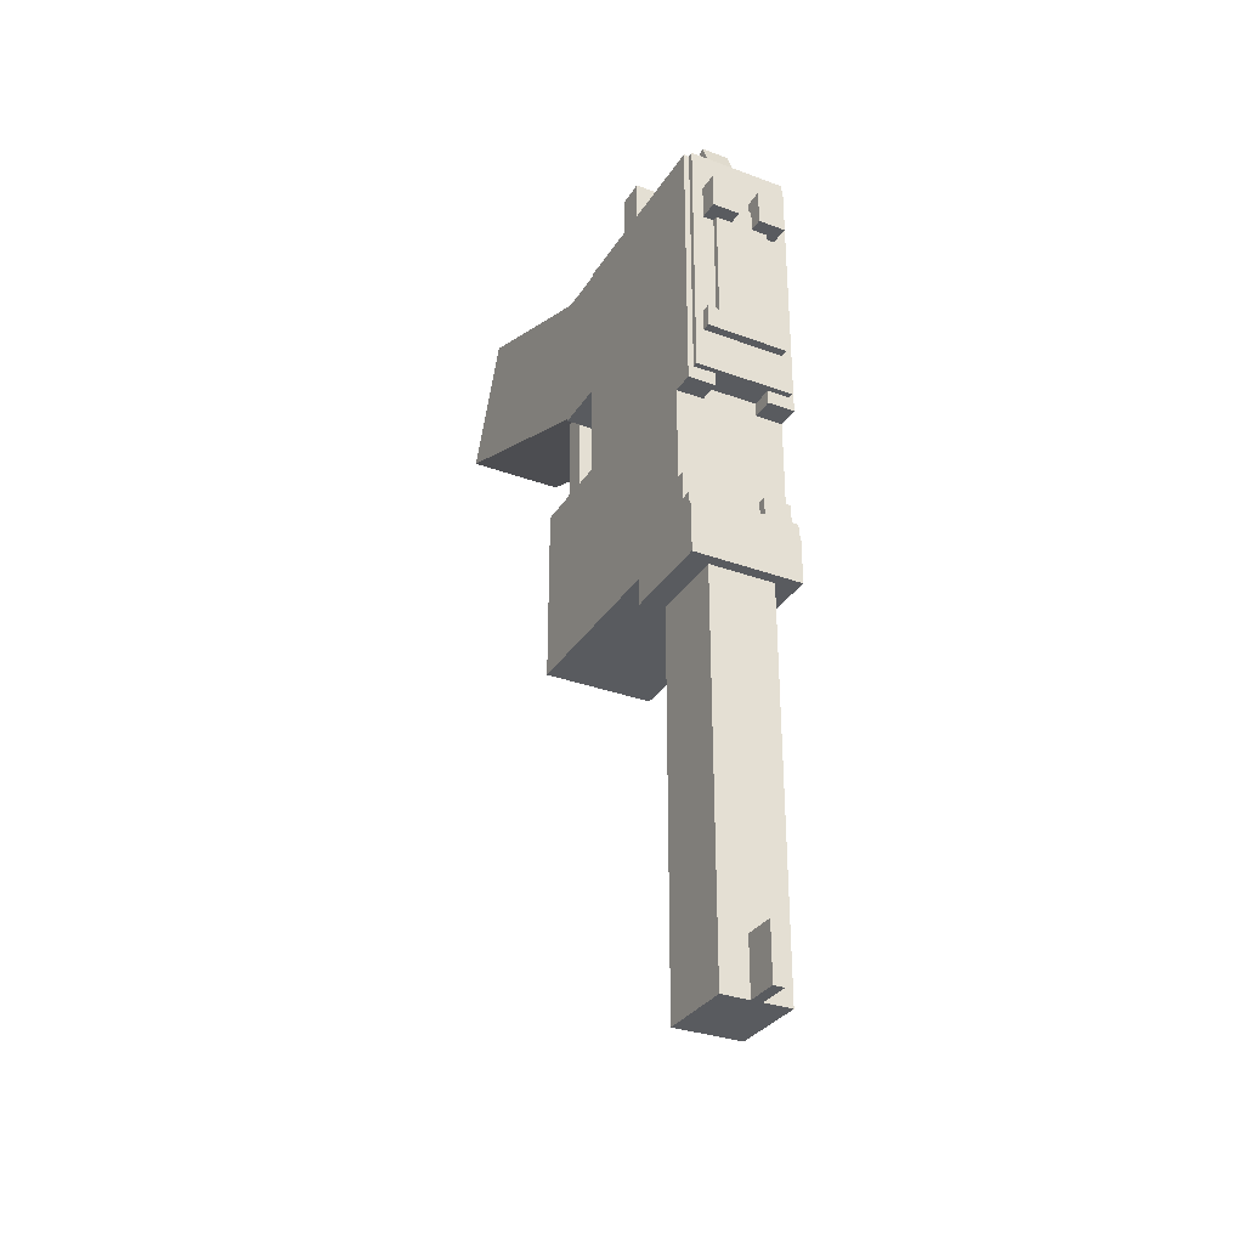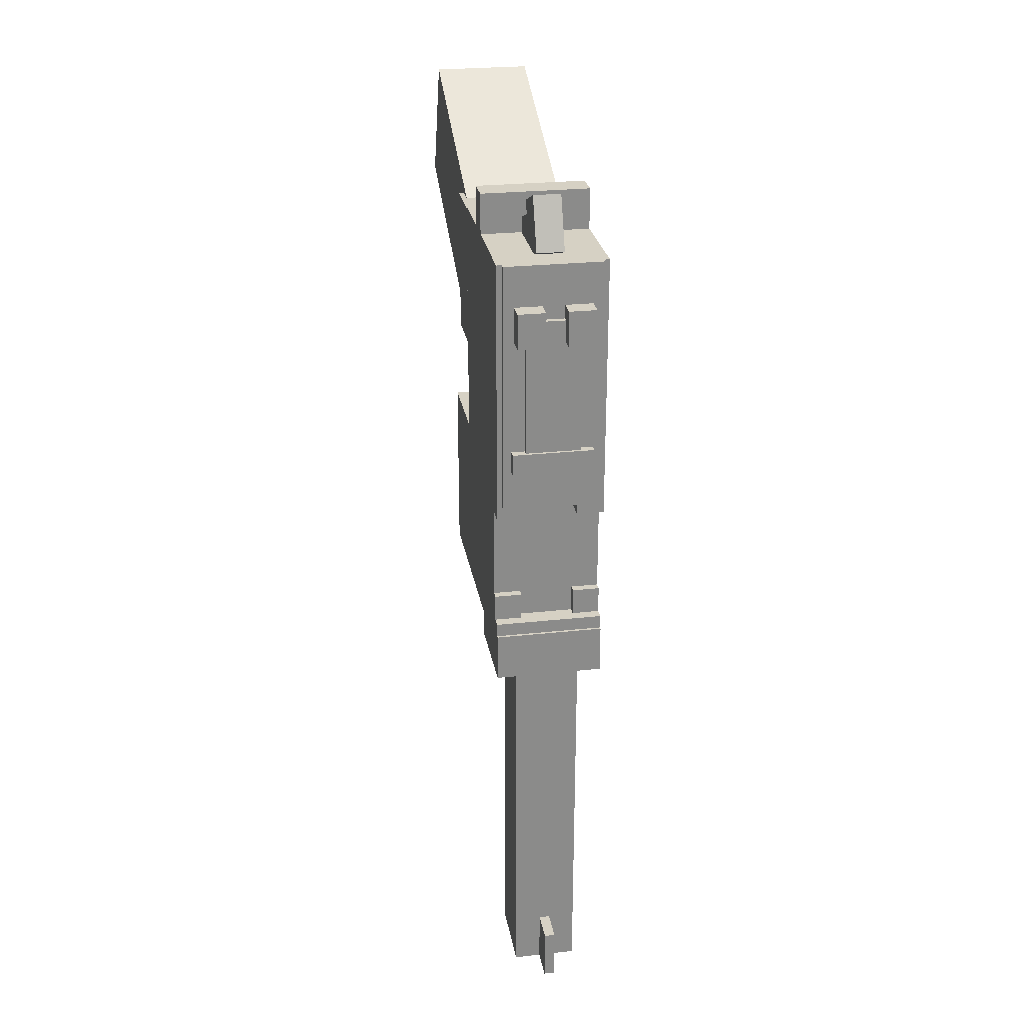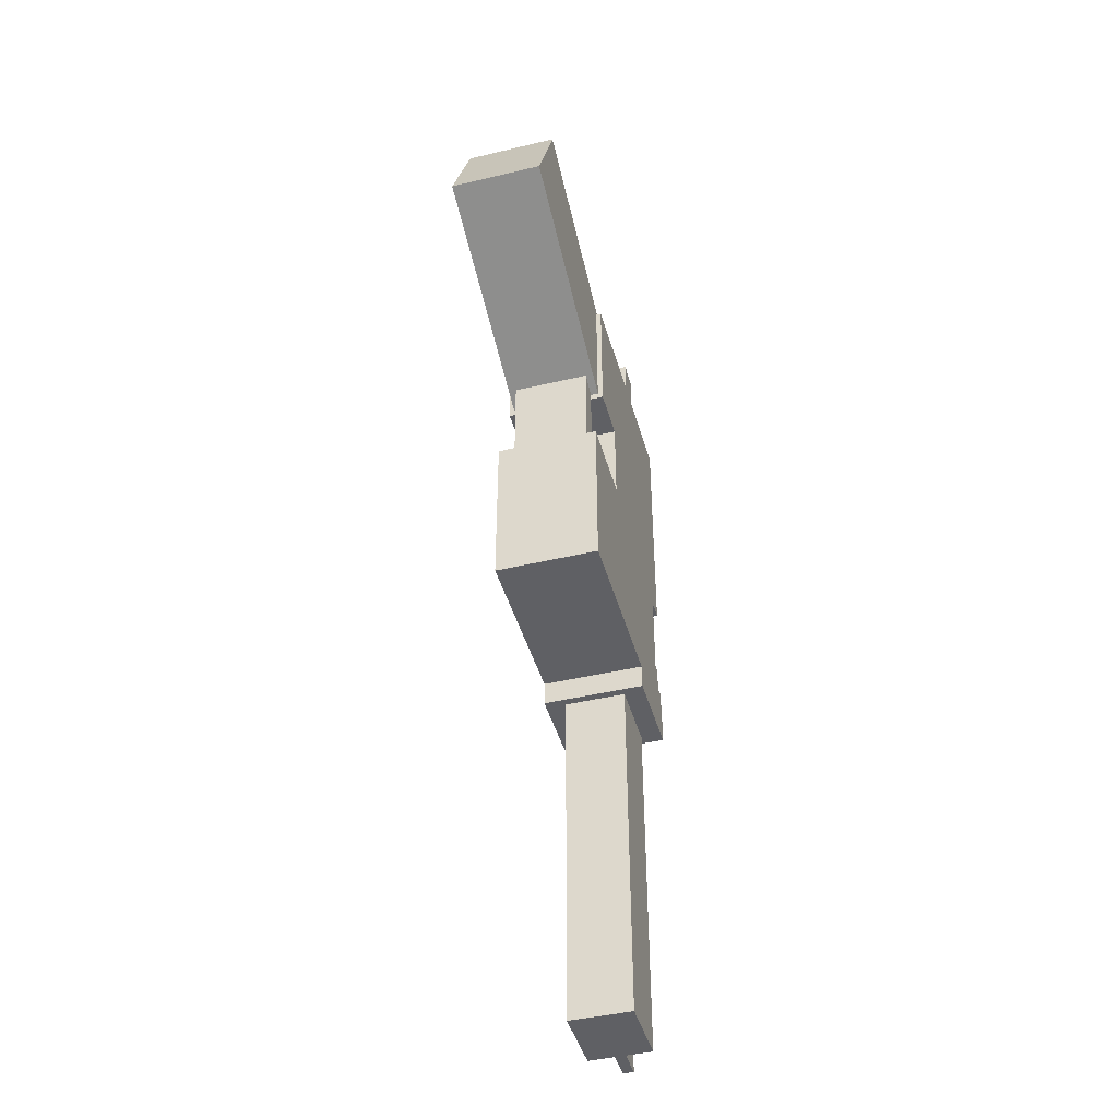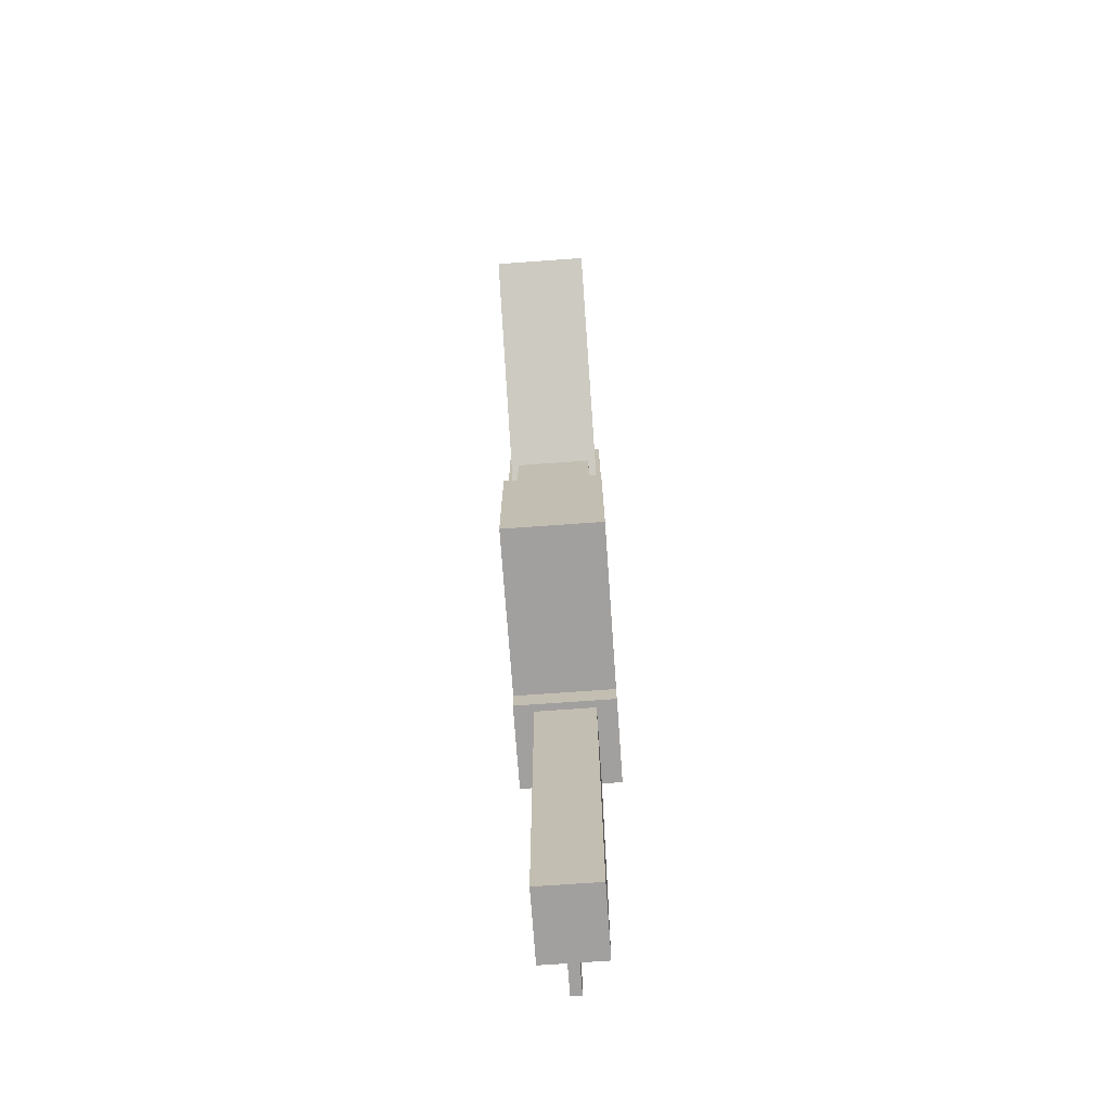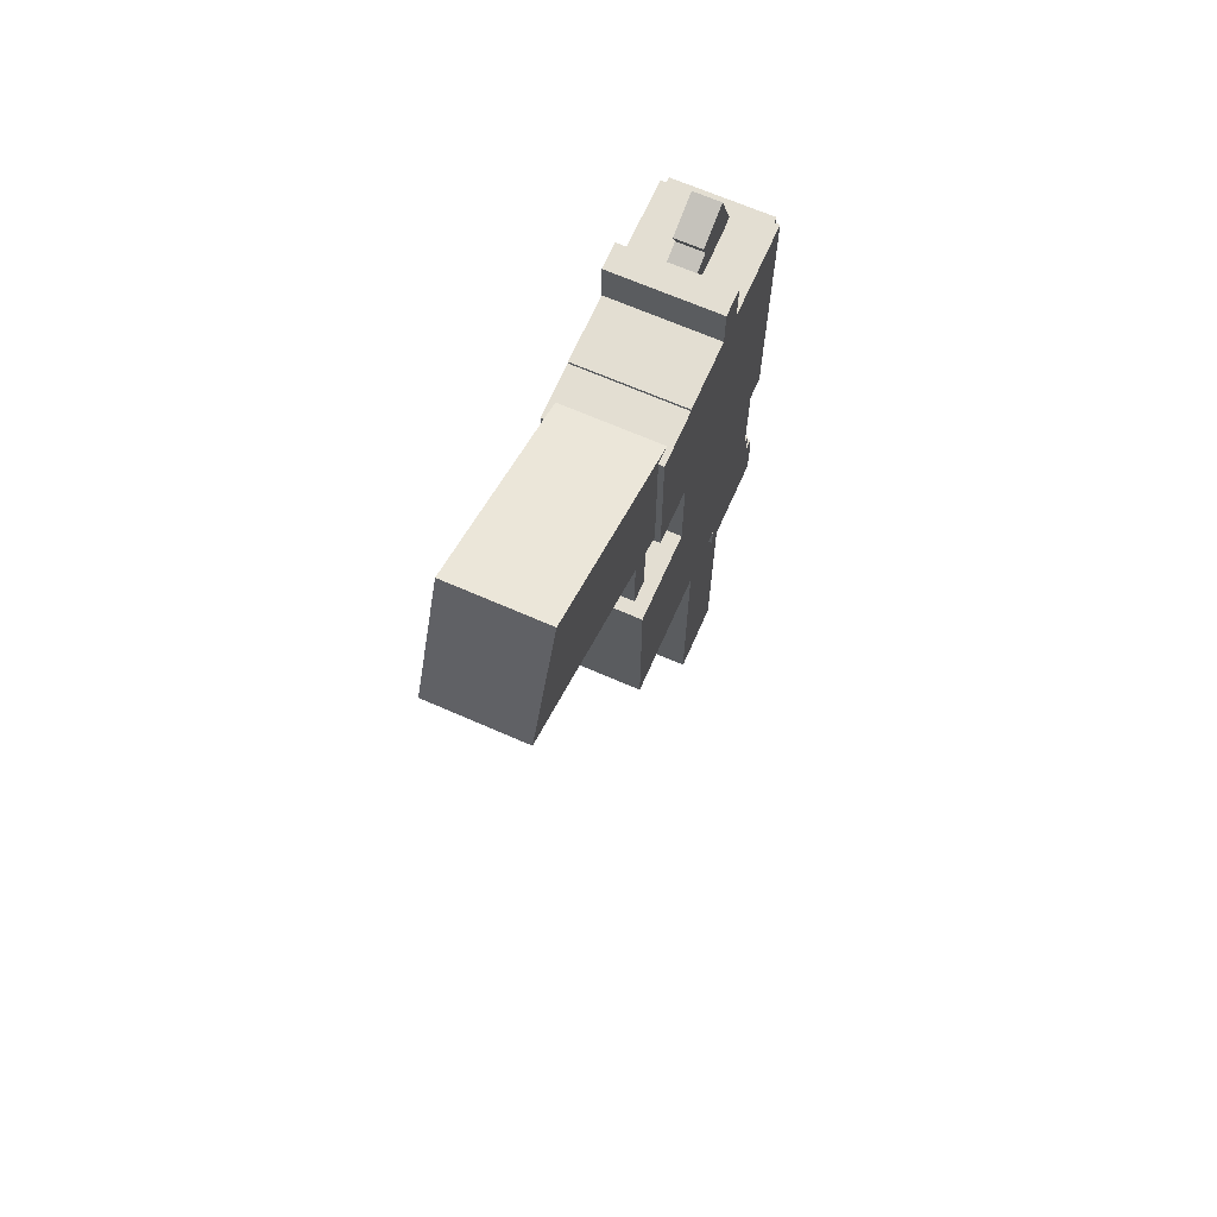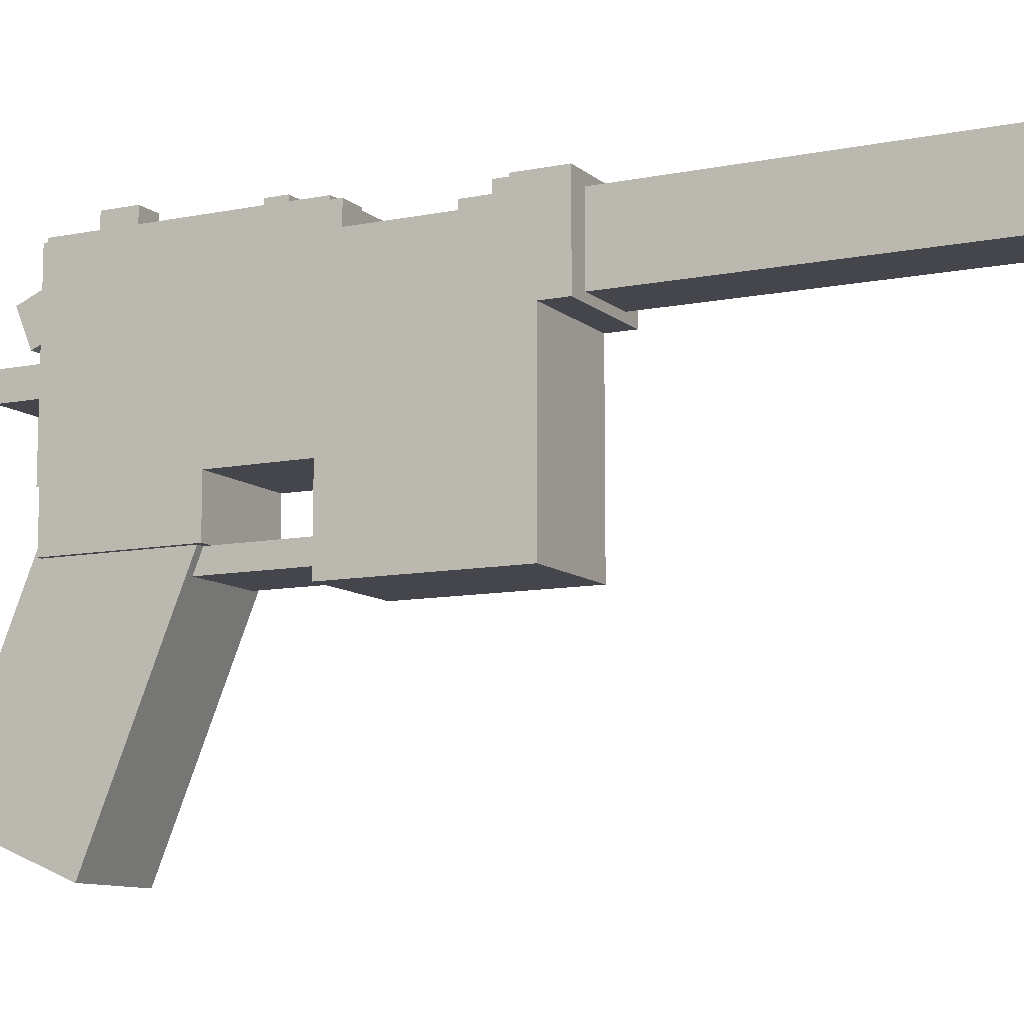
<metadata>
{"format":"obj","ext":"obj","renderer":"f3d","projection":"perspective","resolution":1024,"background":"white","views":[{"elev":-32.1,"azim":152.6,"up":"+Z"},{"elev":26.7,"azim":170.4,"up":"+Z"},{"elev":-44.1,"azim":15.5,"up":"+Z"},{"elev":-71.9,"azim":4.1,"up":"+Z"},{"elev":67.4,"azim":23.8,"up":"+Z"},{"elev":-10.1,"azim":117.4,"up":"+Y"}]}
</metadata>
<code>
o cube
v 0.05625 -0.09676 0.3189
v 0.05625 -0.1566 0.1746
v 0.05625 -0.3855 0.4385
v 0.05625 -0.4453 0.2942
v -0.05625 -0.1566 0.1746
v -0.05625 -0.09676 0.3189
v -0.05625 -0.4453 0.2942
v -0.05625 -0.3855 0.4385
f 1 3 2
f 3 4 2
f 5 7 6
f 7 8 6
f 5 6 2
f 6 1 2
f 8 7 3
f 7 4 3
f 6 8 1
f 8 3 1
f 2 4 5
f 4 7 5
o cube
v 0.0625 -0.1027 0.3389
v 0.0625 -0.1027 0.1701
v 0.0625 -0.1652 0.3389
v 0.0625 -0.1652 0.1701
v -0.0625 -0.1027 0.1701
v -0.0625 -0.1027 0.3389
v -0.0625 -0.1652 0.1701
v -0.0625 -0.1652 0.3389
f 9 11 10
f 11 12 10
f 13 15 14
f 15 16 14
f 13 14 10
f 14 9 10
f 16 15 11
f 15 12 11
f 14 16 9
f 16 11 9
f 10 12 13
f 12 15 13
o cube
v 0.0625 0.02226 0.342
v 0.0625 0.02226 -0.1205
v 0.0625 -0.1027 0.342
v 0.0625 -0.1027 -0.1205
v -0.0625 0.02226 -0.1205
v -0.0625 0.02226 0.342
v -0.0625 -0.1027 -0.1205
v -0.0625 -0.1027 0.342
f 17 19 18
f 19 20 18
f 21 23 22
f 23 24 22
f 21 22 18
f 22 17 18
f 24 23 19
f 23 20 19
f 22 24 17
f 24 19 17
f 18 20 21
f 20 23 21
o cube
v 0.0625 0.006634 0.3889
v 0.0625 0.006634 0.342
v 0.0625 -0.02462 0.3889
v 0.0625 -0.02462 0.342
v -0.0625 0.006634 0.342
v -0.0625 0.006634 0.3889
v -0.0625 -0.02462 0.342
v -0.0625 -0.02462 0.3889
f 25 27 26
f 27 28 26
f 29 31 30
f 31 32 30
f 29 30 26
f 30 25 26
f 32 31 27
f 31 28 27
f 30 32 25
f 32 27 25
f 26 28 29
f 28 31 29
o cube
v 0.01562 0.03949 0.3733
v 0.01562 0.05743 0.33
v 0.01562 -0.01826 0.3493
v 0.01562 -0.0003171 0.306
v -0.01562 0.05743 0.33
v -0.01562 0.03949 0.3733
v -0.01562 -0.0003171 0.306
v -0.01562 -0.01826 0.3493
f 33 35 34
f 35 36 34
f 37 39 38
f 39 40 38
f 37 38 34
f 38 33 34
f 40 39 35
f 39 36 35
f 38 40 33
f 40 35 33
f 34 36 37
f 36 39 37
o cube
v 0.01562 0.07681 0.4056
v 0.01562 0.1007 0.3479
v 0.01562 0.03351 0.3877
v 0.01562 0.05743 0.33
v -0.01562 0.1007 0.3479
v -0.01562 0.07681 0.4056
v -0.01562 0.05743 0.33
v -0.01562 0.03351 0.3877
f 41 43 42
f 43 44 42
f 45 47 46
f 47 48 46
f 45 46 42
f 46 41 42
f 48 47 43
f 47 44 43
f 46 48 41
f 48 43 41
f 42 44 45
f 44 47 45
o cube
v 0.0625 0.116 0.342
v 0.0625 0.116 0.05138
v 0.0625 0.02226 0.342
v 0.0625 0.02226 0.05138
v -0.0625 0.116 0.05138
v -0.0625 0.116 0.342
v -0.0625 0.02226 0.05138
v -0.0625 0.02226 0.342
f 49 51 50
f 51 52 50
f 53 55 54
f 55 56 54
f 53 54 50
f 54 49 50
f 56 55 51
f 55 52 51
f 54 56 49
f 56 51 49
f 50 52 53
f 52 55 53
o cube
v -0.03125 0.116 0.05138
v -0.03125 0.116 0.03576
v -0.03125 0.09101 0.05138
v -0.03125 0.09101 0.03576
v -0.0625 0.116 0.03576
v -0.0625 0.116 0.05138
v -0.0625 0.09101 0.03576
v -0.0625 0.09101 0.05138
f 57 59 58
f 59 60 58
f 61 63 62
f 63 64 62
f 61 62 58
f 62 57 58
f 64 63 59
f 63 60 59
f 62 64 57
f 64 59 57
f 58 60 61
f 60 63 61
o cube
v 0.0625 0.1129 -0.1049
v 0.0625 0.1129 -0.1205
v 0.0625 0.09101 -0.1049
v 0.0625 0.09101 -0.1205
v -0.0625 0.1129 -0.1205
v -0.0625 0.1129 -0.1049
v -0.0625 0.09101 -0.1205
v -0.0625 0.09101 -0.1049
f 65 67 66
f 67 68 66
f 69 71 70
f 71 72 70
f 69 70 66
f 70 65 66
f 72 71 67
f 71 68 67
f 70 72 65
f 72 67 65
f 66 68 69
f 68 71 69
o cube
v -0.03125 0.1004 -0.07362
v -0.03125 0.1004 -0.1049
v -0.03125 0.09101 -0.07362
v -0.03125 0.09101 -0.1049
v -0.0625 0.1004 -0.1049
v -0.0625 0.1004 -0.07362
v -0.0625 0.09101 -0.1049
v -0.0625 0.09101 -0.07362
f 73 75 74
f 75 76 74
f 77 79 78
f 79 80 78
f 77 78 74
f 78 73 74
f 80 79 75
f 79 76 75
f 78 80 73
f 80 75 73
f 74 76 77
f 76 79 77
o cube
v 0.0625 0.116 0.05138
v 0.0625 0.116 0.03576
v 0.0625 0.09101 0.05138
v 0.0625 0.09101 0.03576
v 0.03125 0.116 0.03576
v 0.03125 0.116 0.05138
v 0.03125 0.09101 0.03576
v 0.03125 0.09101 0.05138
f 81 83 82
f 83 84 82
f 85 87 86
f 87 88 86
f 85 86 82
f 86 81 82
f 88 87 83
f 87 84 83
f 86 88 81
f 88 83 81
f 82 84 85
f 84 87 85
o cube
v 0.0625 0.1004 -0.07362
v 0.0625 0.1004 -0.1049
v 0.0625 0.09101 -0.07362
v 0.0625 0.09101 -0.1049
v 0.03125 0.1004 -0.1049
v 0.03125 0.1004 -0.07362
v 0.03125 0.09101 -0.1049
v 0.03125 0.09101 -0.07362
f 89 91 90
f 91 92 90
f 93 95 94
f 95 96 94
f 93 94 90
f 94 89 90
f 96 95 91
f 95 92 91
f 94 96 89
f 96 91 89
f 90 92 93
f 92 95 93
o cube
v 0.05625 0.1223 0.342
v 0.05625 0.1223 0.05138
v 0.05625 0.116 0.342
v 0.05625 0.116 0.05138
v -0.05625 0.1223 0.05138
v -0.05625 0.1223 0.342
v -0.05625 0.116 0.05138
v -0.05625 0.116 0.342
f 97 99 98
f 99 100 98
f 101 103 102
f 103 104 102
f 101 102 98
f 102 97 98
f 104 103 99
f 103 100 99
f 102 104 97
f 104 99 97
f 98 100 101
f 100 103 101
o cube
v 0.04688 0.1316 0.1233
v 0.04688 0.1316 0.09826
v 0.04688 0.1223 0.1233
v 0.04688 0.1223 0.09826
v -0.04688 0.1316 0.09826
v -0.04688 0.1316 0.1233
v -0.04688 0.1223 0.09826
v -0.04688 0.1223 0.1233
f 105 107 106
f 107 108 106
f 109 111 110
f 111 112 110
f 109 110 106
f 110 105 106
f 112 111 107
f 111 108 107
f 110 112 105
f 112 107 105
f 106 108 109
f 108 111 109
o cube
v 0.03125 0.1285 0.2795
v 0.03125 0.1285 0.1139
v 0.03125 0.1223 0.2795
v 0.03125 0.1223 0.1139
v -0.03125 0.1285 0.1139
v -0.03125 0.1285 0.2795
v -0.03125 0.1223 0.1139
v -0.03125 0.1223 0.2795
f 113 115 114
f 115 116 114
f 117 119 118
f 119 120 118
f 117 118 114
f 118 113 114
f 120 119 115
f 119 116 115
f 118 120 113
f 120 115 113
f 114 116 117
f 116 119 117
o cube
v -0.0125 0.1441 0.2951
v -0.0125 0.1441 0.2545
v -0.0125 0.1223 0.2951
v -0.0125 0.1223 0.2545
v -0.04375 0.1441 0.2545
v -0.04375 0.1441 0.2951
v -0.04375 0.1223 0.2545
v -0.04375 0.1223 0.2951
f 121 123 122
f 123 124 122
f 125 127 126
f 127 128 126
f 125 126 122
f 126 121 122
f 128 127 123
f 127 124 123
f 126 128 121
f 128 123 121
f 122 124 125
f 124 127 125
o cube
v 0.04375 0.1441 0.2951
v 0.04375 0.1441 0.2545
v 0.04375 0.1223 0.2951
v 0.04375 0.1223 0.2545
v 0.0125 0.1441 0.2545
v 0.0125 0.1441 0.2951
v 0.0125 0.1223 0.2545
v 0.0125 0.1223 0.2951
f 129 131 130
f 131 132 130
f 133 135 134
f 135 136 134
f 133 134 130
f 134 129 130
f 136 135 131
f 135 132 131
f 134 136 129
f 136 131 129
f 130 132 133
f 132 135 133
o cube
v 0.0625 0.006634 -0.1205
v 0.0625 0.006634 -0.1455
v 0.0625 -0.1027 -0.1205
v 0.0625 -0.1027 -0.1455
v -0.0625 0.006634 -0.1455
v -0.0625 0.006634 -0.1205
v -0.0625 -0.1027 -0.1455
v -0.0625 -0.1027 -0.1205
f 137 139 138
f 139 140 138
f 141 143 142
f 143 144 142
f 141 142 138
f 142 137 138
f 144 143 139
f 143 140 139
f 142 144 137
f 144 139 137
f 138 140 141
f 140 143 141
o cube
v 0.0625 0.116 -0.1205
v 0.0625 0.116 -0.1767
v 0.0625 0.006634 -0.1205
v 0.0625 0.006634 -0.1767
v -0.0625 0.116 -0.1767
v -0.0625 0.116 -0.1205
v -0.0625 0.006634 -0.1767
v -0.0625 0.006634 -0.1205
f 145 147 146
f 147 148 146
f 149 151 150
f 151 152 150
f 149 150 146
f 150 145 146
f 152 151 147
f 151 148 147
f 150 152 145
f 152 147 145
f 146 148 149
f 148 151 149
o cube
v 0.0625 0.09101 0.05138
v 0.0625 0.09101 -0.1205
v 0.0625 0.02226 0.05138
v 0.0625 0.02226 -0.1205
v -0.0625 0.09101 -0.1205
v -0.0625 0.09101 0.05138
v -0.0625 0.02226 -0.1205
v -0.0625 0.02226 0.05138
f 153 155 154
f 155 156 154
f 157 159 158
f 159 160 158
f 157 158 154
f 158 153 154
f 160 159 155
f 159 156 155
f 158 160 153
f 160 155 153
f 154 156 157
f 156 159 157
o cube
v 0.0625 -0.1027 0.06076
v 0.0625 -0.1027 -0.1455
v 0.0625 -0.2059 0.06076
v 0.0625 -0.2059 -0.1455
v -0.0625 -0.1027 -0.1455
v -0.0625 -0.1027 0.06076
v -0.0625 -0.2059 -0.1455
v -0.0625 -0.2059 0.06076
f 161 163 162
f 163 164 162
f 165 167 166
f 167 168 166
f 165 166 162
f 166 161 162
f 168 167 163
f 167 164 163
f 166 168 161
f 168 163 161
f 162 164 165
f 164 167 165
o cube
v 0.04688 -0.1652 0.2014
v 0.04688 -0.1652 0.06076
v 0.04688 -0.1902 0.2014
v 0.04688 -0.1902 0.06076
v -0.04688 -0.1652 0.06076
v -0.04688 -0.1652 0.2014
v -0.04688 -0.1902 0.06076
v -0.04688 -0.1902 0.2014
f 169 171 170
f 171 172 170
f 173 175 174
f 175 176 174
f 173 174 170
f 174 169 170
f 176 175 171
f 175 172 171
f 174 176 169
f 176 171 169
f 170 172 173
f 172 175 173
o cube
v 0.0375 0.1035 -0.1424
v 0.0375 0.1035 -0.6205
v 0.0375 0.01601 -0.1424
v 0.0375 0.01601 -0.6205
v -0.0375 0.1035 -0.6205
v -0.0375 0.1035 -0.1424
v -0.0375 0.01601 -0.6205
v -0.0375 0.01601 -0.1424
f 177 179 178
f 179 180 178
f 181 183 182
f 183 184 182
f 181 182 178
f 182 177 178
f 184 183 179
f 183 180 179
f 182 184 177
f 184 179 177
f 178 180 181
f 180 183 181
o cube
v 0.00625 0.141 -0.558
v 0.00625 0.141 -0.6205
v 0.00625 0.1035 -0.558
v 0.00625 0.1035 -0.6205
v -0.00625 0.141 -0.6205
v -0.00625 0.141 -0.558
v -0.00625 0.1035 -0.6205
v -0.00625 0.1035 -0.558
f 185 187 186
f 187 188 186
f 189 191 190
f 191 192 190
f 189 190 186
f 190 185 186
f 192 191 187
f 191 188 187
f 190 192 185
f 192 187 185
f 186 188 189
f 188 191 189

</code>
